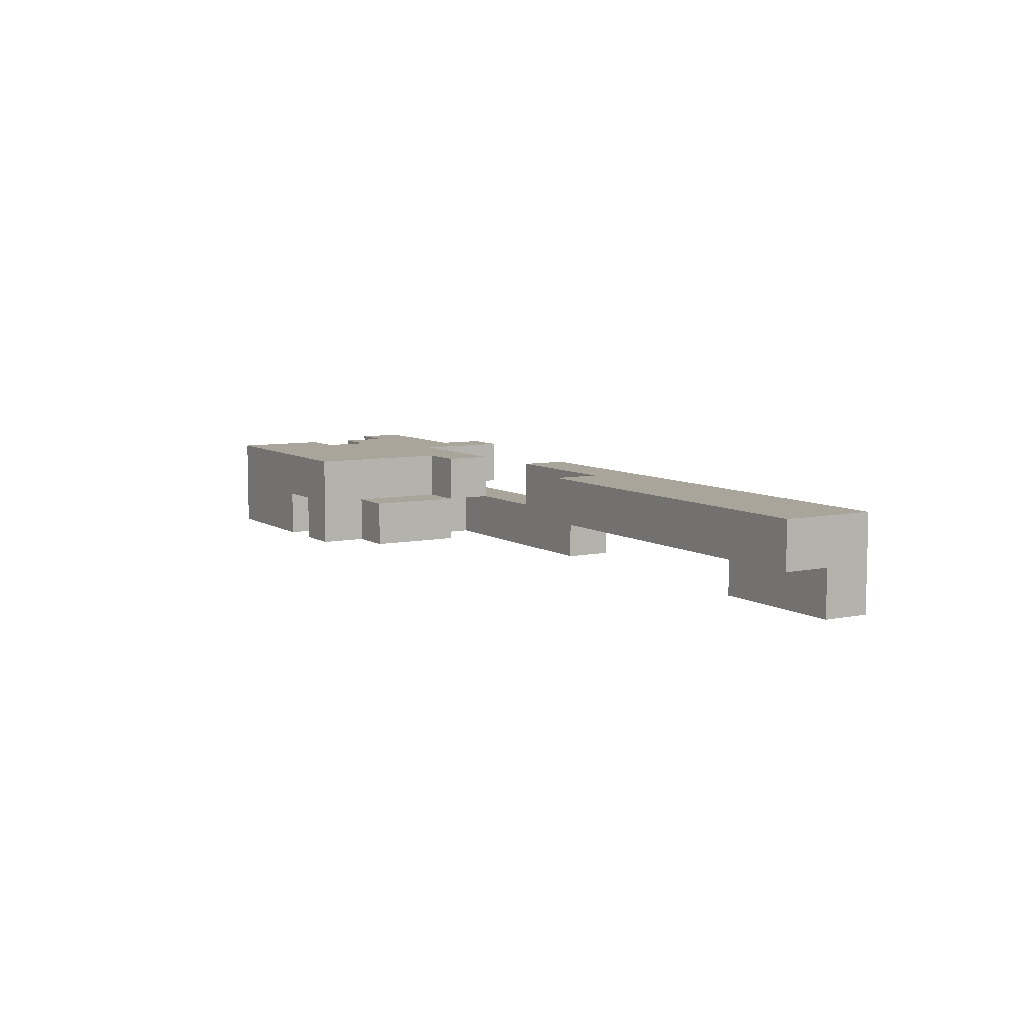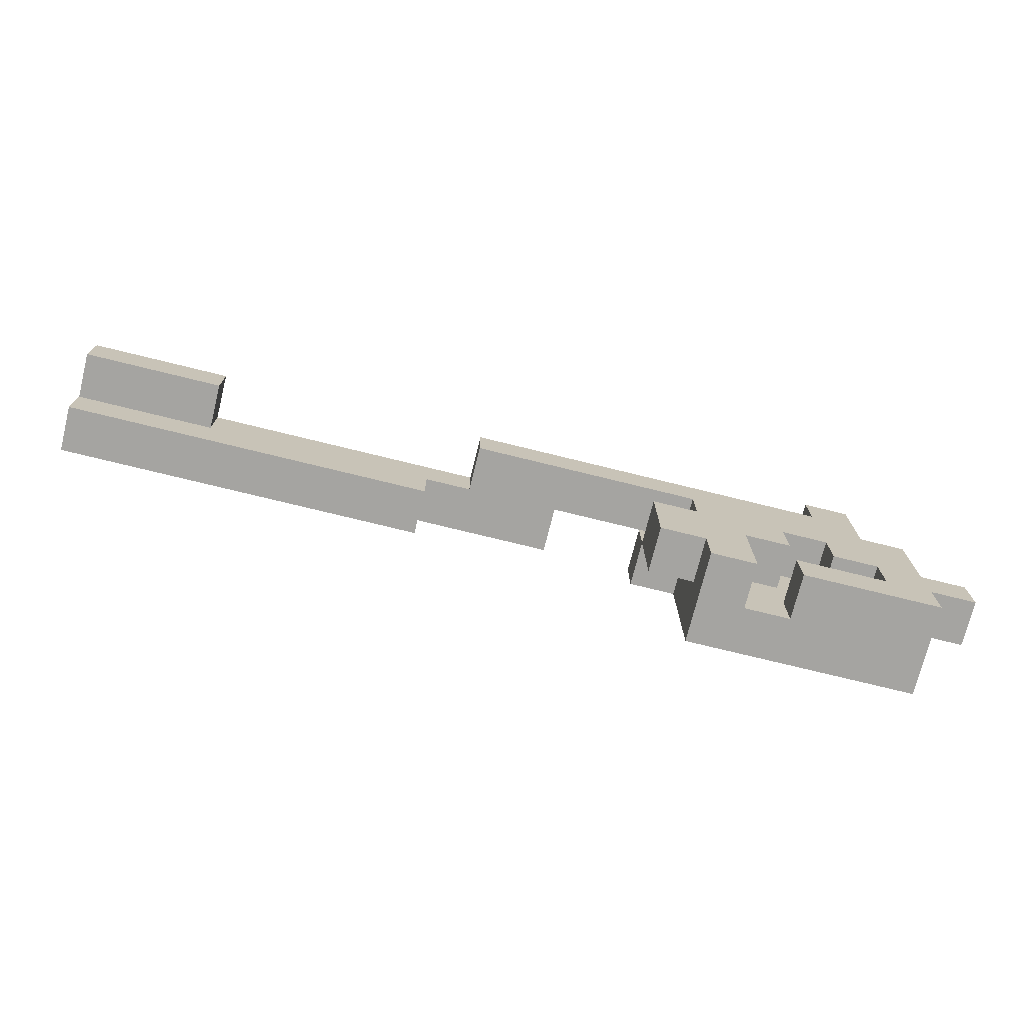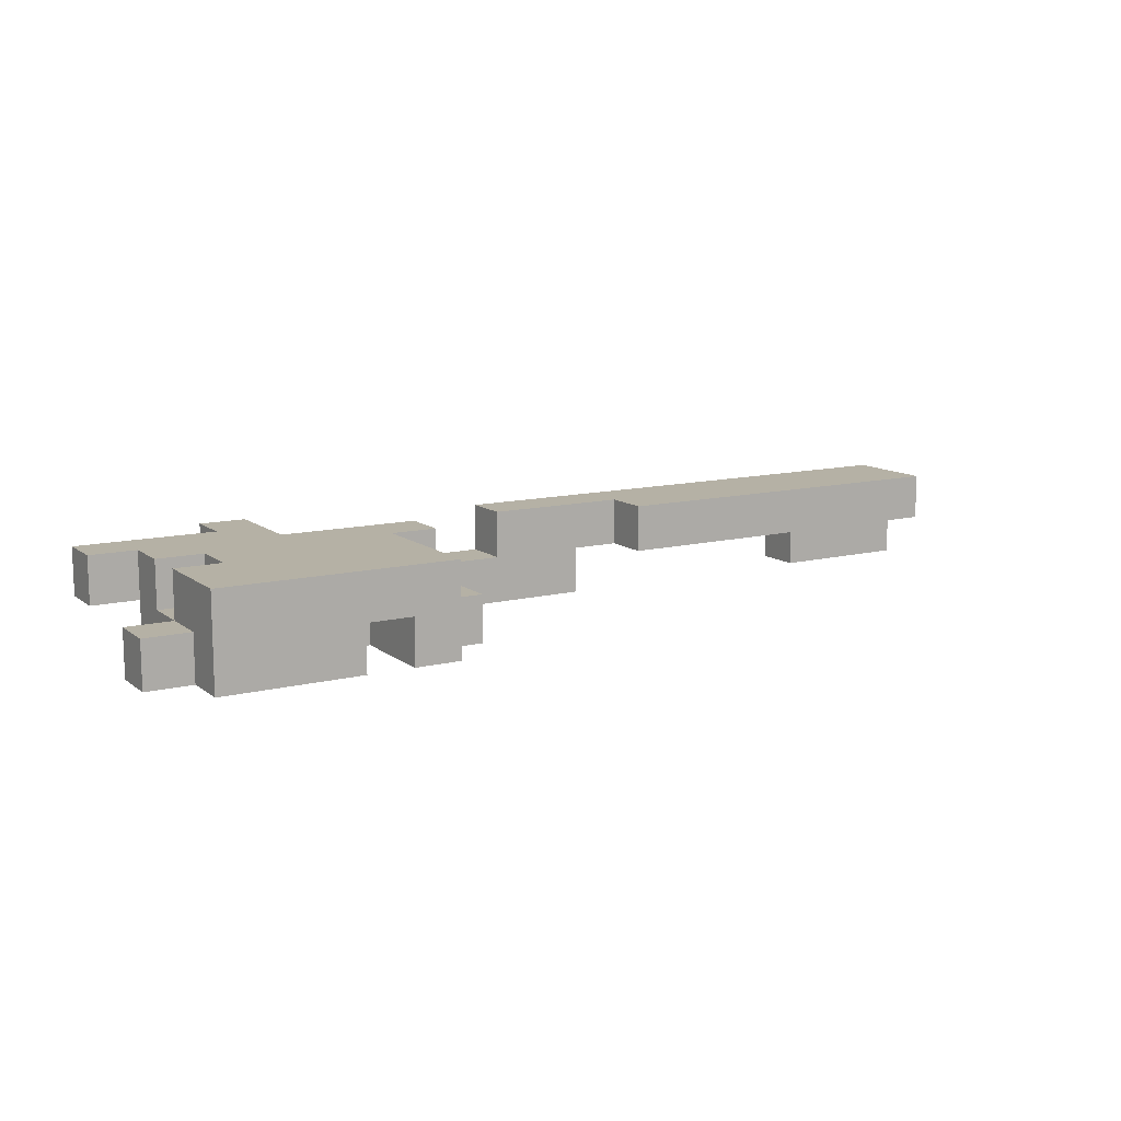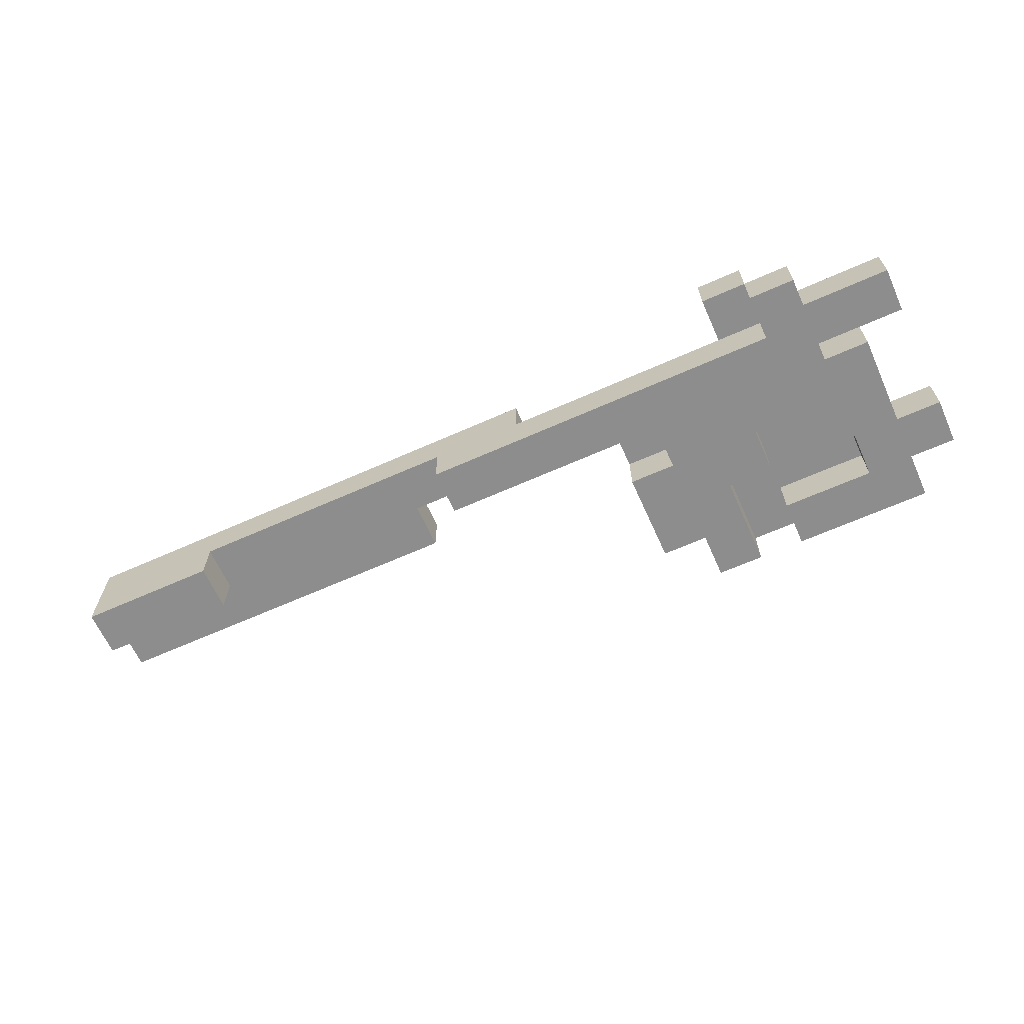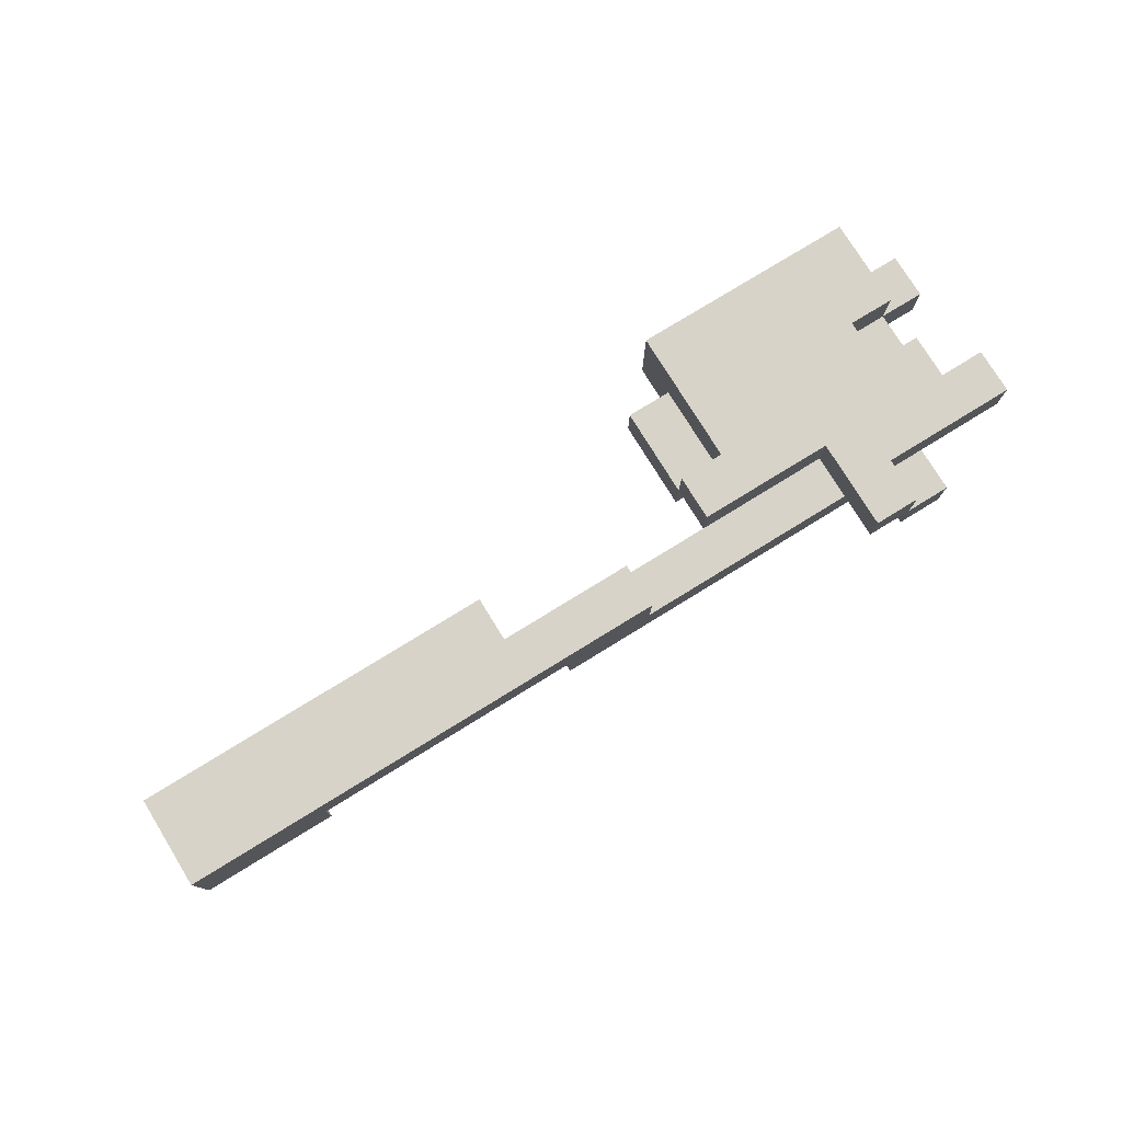
<metadata>
{"format":"obj","ext":"obj","renderer":"f3d","projection":"perspective","resolution":1024,"background":"white","views":[{"elev":7.5,"azim":59.3,"up":"+Z"},{"elev":-73.4,"azim":166.1,"up":"+Y"},{"elev":11.9,"azim":-30.8,"up":"+Z"},{"elev":-64.6,"azim":-155.8,"up":"+Z"},{"elev":77.2,"azim":148.4,"up":"+Z"}]}
</metadata>
<code>
o
v -1.7 -0.3 0
v -1.7 -0.3 -0.1
v -1.7 -0.2 0
v -1.7 -0.2 -0.1
v -1.7 0 0.1
v -1.7 0 0
v -1.7 0.1 0.1
v -1.7 0.1 0
v -1.6 -0.4 0.1
v -1.6 -0.4 -0.1
v -1.6 -0.3 0.1
v -1.6 -0.3 0
v -1.6 -0.3 -0.1
v -1.6 -0.2 0.1
v -1.6 -0.2 0
v -1.6 -0.2 -0.1
v -1.6 -0.1 0.1
v -1.6 -0.1 0
v -1.6 -0.1 -0.1
v -1.6 0 0.1
v -1.6 0 0
v -1.6 0 -0.1
v -1.5 -0.2 0.1
v -1.5 -0.2 0
v -1.5 -0.1 0.1
v -1.5 -0.1 0
v -1.5 0 0
v -1.5 0 -0.1
v -1.5 0.1 0
v -1.5 0.1 -0.1
v -1.5 0.2 0
v -1.5 0.2 -0.1
v -1.4 0.1 0.1
v -1.4 0.1 0
v -1.4 0.2 0.1
v -1.4 0.2 0
v -1.3 -0.2 0
v -1.3 -0.2 -0.1
v -1.3 -0.1 0
v -1.3 -0.1 -0.1
v -1.2 -0.4 0
v -1.2 -0.4 -0.1
v -1.2 -0.3 0
v -1.2 -0.3 -0.1
v -1.2 -0.2 0
v -1.2 -0.2 -0.1
v -0.8 0 0.1
v -0.8 0 0
v -0.8 0.1 0.1
v -0.8 0.1 0
v -0.5 -0.1 0.1
v -0.5 -0.1 0
v -0.5 0 0.1
v -0.5 0 0
v 0 0 0
v 0 0 -0.1
v 0 0.1 0
v 0 0.1 -0.1
v -1.5 -0.3 0
v -1.5 -0.3 -0.1
v -1.5 -0.2 0
v -1.5 -0.2 -0.1
v -1.4 -0.2 0
v -1.4 -0.2 -0.1
v -1.4 -0.1 0
v -1.4 -0.1 -0.1
v -1.4 0.1 0
v -1.4 0.1 -0.1
v -1.4 0.2 0
v -1.4 0.2 -0.1
v -1.3 -0.4 0
v -1.3 -0.4 -0.1
v -1.3 -0.3 0
v -1.3 -0.3 -0.1
v -1.3 0 0.1
v -1.3 0 0
v -1.3 0.1 0.1
v -1.3 0.1 0
v -1.3 0.2 0.1
v -1.3 0.2 0
v -1.1 -0.4 0.1
v -1.1 -0.4 -0.1
v -1.1 -0.3 0.1
v -1.1 -0.3 0
v -1.1 -0.3 -0.1
v -1.1 -0.2 0
v -1.1 -0.1 0.1
v -1.1 -0.1 0
v -1.1 -0.1 -0.1
v -1.1 0 0
v -1.1 0 -0.1
v -1 -0.3 0
v -1 -0.3 -0.1
v -1 -0.2 0
v -1 -0.2 -0.1
v -1 -0.1 0.1
v -1 -0.1 0
v -1 -0.1 -0.1
v -1 0 0.1
v -1 0 0
v -0.6 0 0
v -0.6 0 -0.1
v -0.6 0.1 0
v -0.6 0.1 -0.1
v 0.3 -0.1 0.1
v 0.3 -0.1 0
v 0.3 0 0.1
v 0.3 0 0
v 0.3 0 -0.1
v 0.3 0.1 0.1
v 0.3 0.1 -0.1
v -1.7 0 0.1
v -1.7 0.1 0.1
v -1.6 -0.4 0.1
v -1.6 -0.3 0.1
v -1.6 -0.2 0.1
v -1.6 -0.1 0.1
v -1.6 0 0.1
v -1.5 -0.4 0.1
v -1.5 -0.3 0.1
v -1.5 -0.2 0.1
v -1.5 -0.1 0.1
v -1.5 0 0.1
v -1.5 0.1 0.1
v -1.4 -0.2 0.1
v -1.4 -0.1 0.1
v -1.4 0 0.1
v -1.4 0.1 0.1
v -1.4 0.2 0.1
v -1.3 -0.4 0.1
v -1.3 -0.2 0.1
v -1.3 -0.1 0.1
v -1.3 0 0.1
v -1.3 0.1 0.1
v -1.3 0.2 0.1
v -1.2 -0.3 0.1
v -1.2 -0.2 0.1
v -1.1 -0.4 0.1
v -1.1 -0.3 0.1
v -1.1 -0.1 0.1
v -1.1 0 0.1
v -1 -0.1 0.1
v -1 0 0.1
v -0.8 0 0.1
v -0.8 0.1 0.1
v -0.5 -0.1 0.1
v -0.5 0 0.1
v -0.5 0.1 0.1
v 0 0 0.1
v 0 0.1 0.1
v 0.2 -0.1 0.1
v 0.2 0 0.1
v 0.3 -0.1 0.1
v 0.3 0 0.1
v 0.3 0.1 0.1
v -1.7 -0.3 0
v -1.7 -0.2 0
v -1.6 -0.3 0
v -1.6 -0.2 0
v -1.6 -0.1 0
v -1.5 -0.2 0
v -1.5 -0.1 0
v -1.5 0.1 0
v -1.5 0.2 0
v -1.4 0.1 0
v -1.4 0.2 0
v -1.3 0 0
v -1.3 0.1 0
v -1.2 0 0
v -1.2 0.1 0
v -1.1 -0.3 0
v -1.1 -0.2 0
v -1.1 -0.1 0
v -1.1 0 0
v -1.1 0.1 0
v -1 -0.3 0
v -1 -0.2 0
v -1 -0.1 0
v -1 0 0
v -0.8 0 0
v -0.8 0.1 0
v -1.7 0 0
v -1.7 0.1 0
v -1.6 0 0
v -1.5 -0.3 0
v -1.5 -0.2 0
v -1.5 0 0
v -1.5 0.1 0
v -1.4 -0.2 0
v -1.4 -0.1 0
v -1.4 0.1 0
v -1.4 0.2 0
v -1.3 -0.4 0
v -1.3 -0.3 0
v -1.3 -0.2 0
v -1.3 -0.1 0
v -1.3 0.1 0
v -1.3 0.2 0
v -1.2 -0.4 0
v -1.2 -0.3 0
v -1.2 -0.2 0
v -1.1 -0.1 0
v -1.1 0 0
v -1 -0.1 0
v -1 0 0
v -0.6 0 0
v -0.6 0.1 0
v -0.5 -0.1 0
v -0.5 0 0
v -0.5 0.1 0
v 0 0 0
v 0 0.1 0
v 0.1 0 0
v 0.2 -0.1 0
v 0.2 0 0
v 0.3 -0.1 0
v 0.3 0 0
v -1.7 -0.3 -0.1
v -1.7 -0.2 -0.1
v -1.6 -0.4 -0.1
v -1.6 -0.3 -0.1
v -1.6 -0.2 -0.1
v -1.6 -0.1 -0.1
v -1.6 0 -0.1
v -1.5 -0.3 -0.1
v -1.5 -0.2 -0.1
v -1.5 -0.1 -0.1
v -1.5 0 -0.1
v -1.5 0.1 -0.1
v -1.5 0.2 -0.1
v -1.4 -0.2 -0.1
v -1.4 -0.1 -0.1
v -1.4 0 -0.1
v -1.4 0.1 -0.1
v -1.4 0.2 -0.1
v -1.3 -0.4 -0.1
v -1.3 -0.3 -0.1
v -1.3 -0.2 -0.1
v -1.3 -0.1 -0.1
v -1.3 0 -0.1
v -1.3 0.1 -0.1
v -1.2 -0.4 -0.1
v -1.2 -0.3 -0.1
v -1.2 -0.2 -0.1
v -1.2 0 -0.1
v -1.2 0.1 -0.1
v -1.1 -0.4 -0.1
v -1.1 -0.3 -0.1
v -1.1 -0.2 -0.1
v -1.1 -0.1 -0.1
v -1.1 0 -0.1
v -1.1 0.1 -0.1
v -1 -0.3 -0.1
v -1 -0.2 -0.1
v -1 -0.1 -0.1
v -0.8 0 -0.1
v -0.8 0.1 -0.1
v -0.6 0 -0.1
v -0.6 0.1 -0.1
v 0 0 -0.1
v 0 0.1 -0.1
v 0.1 0 -0.1
v 0.1 0.1 -0.1
v 0.2 0 -0.1
v 0.2 0.1 -0.1
v 0.3 0 -0.1
v 0.3 0.1 -0.1
v -1.6 -0.4 0.1
v -1.5 -0.4 0.1
v -1.3 -0.4 0.1
v -1.1 -0.4 0.1
v -1.5 -0.4 0
v -1.3 -0.4 0
v -1.2 -0.4 0
v -1.6 -0.4 -0.1
v -1.3 -0.4 -0.1
v -1.2 -0.4 -0.1
v -1.1 -0.4 -0.1
v -1.7 -0.3 0
v -1.6 -0.3 0
v -1.1 -0.3 0
v -1 -0.3 0
v -1.7 -0.3 -0.1
v -1.6 -0.3 -0.1
v -1.1 -0.3 -0.1
v -1 -0.3 -0.1
v -1.5 -0.2 0
v -1.4 -0.2 0
v -1.3 -0.2 0
v -1.2 -0.2 0
v -1.5 -0.2 -0.1
v -1.4 -0.2 -0.1
v -1.3 -0.2 -0.1
v -1.2 -0.2 -0.1
v -1.6 -0.1 0.1
v -1.5 -0.1 0.1
v -1.1 -0.1 0.1
v -1 -0.1 0.1
v -0.5 -0.1 0.1
v 0.2 -0.1 0.1
v 0.3 -0.1 0.1
v -1.6 -0.1 0
v -1.5 -0.1 0
v -1.4 -0.1 0
v -1.3 -0.1 0
v -1.1 -0.1 0
v -1 -0.1 0
v -0.5 -0.1 0
v 0.2 -0.1 0
v 0.3 -0.1 0
v -1.4 -0.1 -0.1
v -1.3 -0.1 -0.1
v -1.7 0 0.1
v -1.6 0 0.1
v -0.8 0 0.1
v -0.5 0 0.1
v -1.7 0 0
v -1.6 0 0
v -1.1 0 0
v -1 0 0
v -0.8 0 0
v -0.6 0 0
v -0.5 0 0
v 0 0 0
v 0.1 0 0
v 0.2 0 0
v 0.3 0 0
v -1.1 0 -0.1
v -0.8 0 -0.1
v -0.6 0 -0.1
v 0 0 -0.1
v 0.1 0 -0.1
v 0.2 0 -0.1
v 0.3 0 -0.1
v -1.5 -0.3 0
v -1.3 -0.3 0
v -1.5 -0.3 -0.1
v -1.3 -0.3 -0.1
v -1.6 -0.2 0.1
v -1.5 -0.2 0.1
v -1.7 -0.2 0
v -1.6 -0.2 0
v -1.5 -0.2 0
v -1.7 -0.2 -0.1
v -1.6 -0.2 -0.1
v -1.1 -0.1 0
v -1 -0.1 0
v -1.1 -0.1 -0.1
v -1 -0.1 -0.1
v -1.3 0 0.1
v -1.1 0 0.1
v -1 0 0.1
v -1.6 0 0
v -1.5 0 0
v -1.3 0 0
v -1.2 0 0
v -1.1 0 0
v -1 0 0
v -1.6 0 -0.1
v -1.5 0 -0.1
v -1.7 0.1 0.1
v -1.5 0.1 0.1
v -1.4 0.1 0.1
v -0.8 0.1 0.1
v -0.5 0.1 0.1
v 0 0.1 0.1
v 0.3 0.1 0.1
v -1.7 0.1 0
v -1.5 0.1 0
v -1.4 0.1 0
v -1.3 0.1 0
v -1.2 0.1 0
v -1.1 0.1 0
v -0.8 0.1 0
v -0.6 0.1 0
v -0.5 0.1 0
v 0 0.1 0
v 0.1 0.1 0
v 0.2 0.1 0
v -1.4 0.1 -0.1
v -1.3 0.1 -0.1
v -1.2 0.1 -0.1
v -1.1 0.1 -0.1
v -0.8 0.1 -0.1
v -0.6 0.1 -0.1
v 0 0.1 -0.1
v 0.1 0.1 -0.1
v 0.2 0.1 -0.1
v 0.3 0.1 -0.1
v -1.4 0.2 0.1
v -1.3 0.2 0.1
v -1.5 0.2 0
v -1.4 0.2 0
v -1.3 0.2 0
v -1.5 0.2 -0.1
v -1.4 0.2 -0.1
f 3 2 1
f 4 2 3
f 7 6 5
f 8 6 7
f 11 10 9
f 12 10 11
f 13 10 12
f 14 12 11
f 15 12 14
f 18 16 15
f 19 16 18
f 20 18 17
f 20 19 18
f 21 19 20
f 22 19 21
f 25 24 23
f 26 24 25
f 29 28 27
f 30 28 29
f 31 30 29
f 32 30 31
f 35 34 33
f 36 34 35
f 39 38 37
f 40 38 39
f 43 42 41
f 44 42 43
f 45 44 43
f 46 44 45
f 49 48 47
f 50 48 49
f 53 52 51
f 54 52 53
f 57 56 55
f 58 56 57
f 59 60 61
f 61 60 62
f 63 64 65
f 65 64 66
f 67 68 69
f 69 68 70
f 71 72 73
f 73 72 74
f 75 76 77
f 77 76 78
f 77 78 79
f 79 78 80
f 81 82 83
f 83 82 84
f 84 82 85
f 83 84 86
f 83 86 87
f 87 86 88
f 88 89 90
f 90 89 91
f 92 93 94
f 94 93 95
f 94 95 97
f 97 95 98
f 96 97 99
f 99 97 100
f 101 102 103
f 103 102 104
f 105 106 107
f 107 106 108
f 107 108 110
f 108 109 110
f 110 109 111
f 118 113 112
f 119 115 114
f 120 116 115
f 120 115 119
f 121 116 120
f 122 118 117
f 123 113 118
f 123 118 122
f 124 113 123
f 125 121 120
f 125 122 121
f 125 120 119
f 126 123 122
f 126 122 125
f 127 124 123
f 127 123 126
f 128 124 127
f 130 125 119
f 131 126 125
f 131 125 130
f 132 127 126
f 132 126 131
f 133 128 127
f 133 127 132
f 134 129 128
f 134 128 133
f 135 129 134
f 136 131 130
f 137 132 131
f 137 131 136
f 138 136 130
f 139 137 136
f 139 136 138
f 140 132 137
f 140 137 139
f 140 133 132
f 141 133 140
f 142 141 140
f 143 141 142
f 147 145 144
f 148 145 147
f 149 147 146
f 149 148 147
f 150 148 149
f 151 149 146
f 151 150 149
f 152 150 151
f 153 152 151
f 154 150 152
f 154 152 153
f 155 150 154
f 158 157 156
f 159 157 158
f 161 160 159
f 162 160 161
f 165 164 163
f 166 164 165
f 169 168 167
f 170 168 169
f 174 170 169
f 175 170 174
f 176 172 171
f 177 173 172
f 177 172 176
f 178 173 177
f 179 175 174
f 180 175 179
f 181 175 180
f 182 183 184
f 184 183 187
f 187 183 188
f 185 186 189
f 185 189 194
f 189 190 195
f 194 189 195
f 195 190 196
f 191 192 197
f 197 192 198
f 193 194 199
f 194 195 199
f 199 195 200
f 200 195 201
f 202 203 204
f 204 203 205
f 206 207 209
f 209 207 210
f 208 209 211
f 209 210 211
f 211 210 212
f 208 211 213
f 208 213 214
f 214 213 215
f 214 215 216
f 216 215 217
f 218 219 221
f 221 219 222
f 220 221 225
f 221 222 225
f 222 223 226
f 225 222 226
f 223 224 227
f 226 223 227
f 227 224 228
f 226 227 231
f 228 229 231
f 227 228 231
f 231 229 232
f 232 229 233
f 229 230 234
f 233 229 234
f 234 230 235
f 220 225 236
f 236 225 237
f 232 233 239
f 233 234 240
f 239 233 240
f 240 234 241
f 238 239 244
f 239 240 244
f 240 241 245
f 244 240 245
f 245 241 246
f 242 243 247
f 243 244 248
f 247 243 248
f 244 245 248
f 248 245 249
f 249 245 250
f 245 246 251
f 250 245 251
f 251 246 252
f 248 249 253
f 249 250 254
f 253 249 254
f 254 250 255
f 251 252 256
f 256 252 257
f 256 257 258
f 258 257 259
f 260 261 262
f 262 261 263
f 262 263 264
f 264 263 265
f 264 265 266
f 266 265 267
f 272 269 268
f 272 270 269
f 273 271 270
f 273 270 272
f 274 271 273
f 275 272 268
f 275 273 272
f 276 273 275
f 277 271 274
f 278 271 277
f 283 280 279
f 284 280 283
f 285 282 281
f 286 282 285
f 291 288 287
f 292 288 291
f 293 290 289
f 294 290 293
f 302 296 295
f 303 296 302
f 306 298 297
f 307 298 306
f 308 300 299
f 309 301 300
f 309 300 308
f 310 301 309
f 311 305 304
f 312 305 311
f 317 314 313
f 318 314 317
f 321 316 315
f 322 316 321
f 323 316 322
f 328 320 319
f 328 321 320
f 329 322 321
f 329 321 328
f 330 322 329
f 331 325 324
f 332 326 325
f 332 325 331
f 333 327 326
f 333 326 332
f 334 327 333
f 335 336 337
f 337 336 338
f 339 340 342
f 342 340 343
f 341 342 344
f 344 342 345
f 346 347 348
f 348 347 349
f 350 351 355
f 355 351 356
f 351 352 357
f 356 351 357
f 357 352 358
f 353 354 359
f 359 354 360
f 361 362 368
f 362 363 369
f 368 362 369
f 369 363 370
f 364 365 374
f 374 365 375
f 365 366 376
f 375 365 376
f 366 367 377
f 376 366 377
f 377 367 378
f 378 367 379
f 370 371 380
f 371 372 381
f 380 371 381
f 372 373 382
f 381 372 382
f 373 374 383
f 382 373 383
f 374 375 384
f 383 374 384
f 384 375 385
f 377 378 386
f 378 379 387
f 386 378 387
f 379 367 388
f 387 379 388
f 388 367 389
f 390 391 393
f 393 391 394
f 392 393 395
f 395 393 396

</code>
